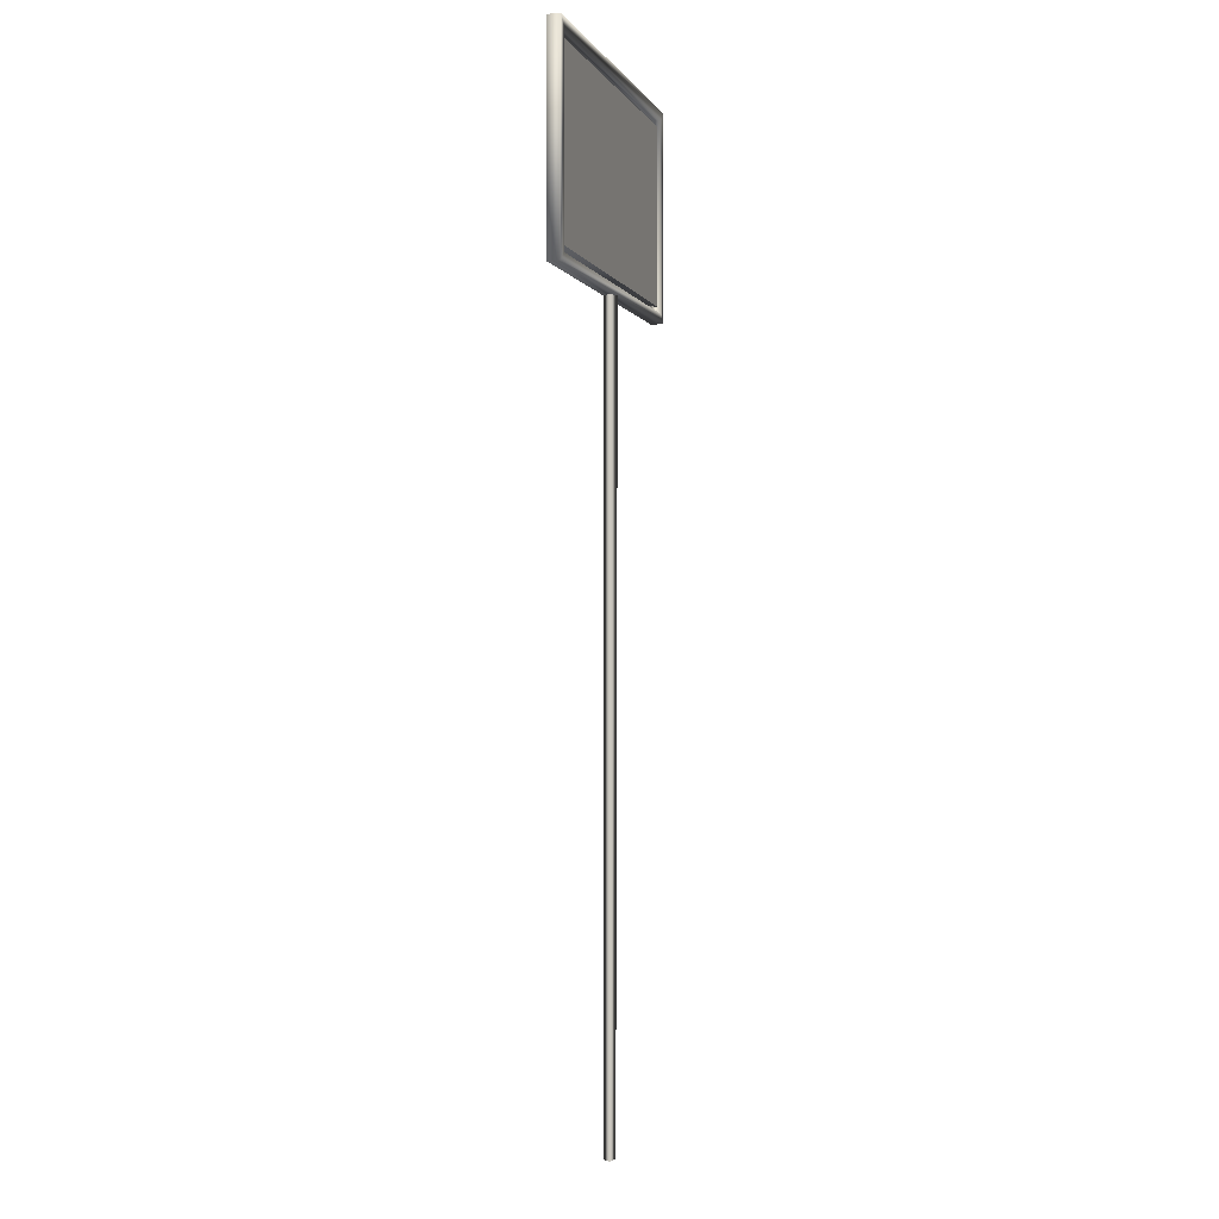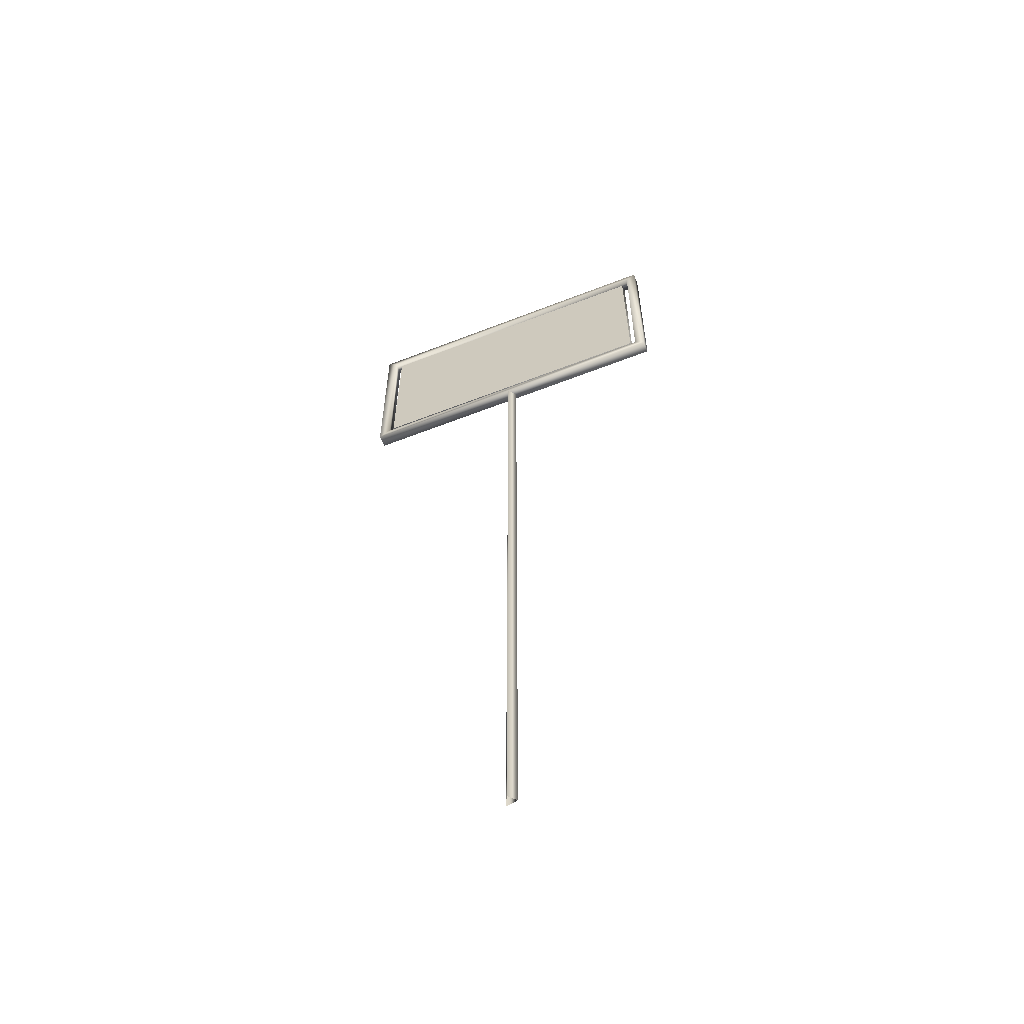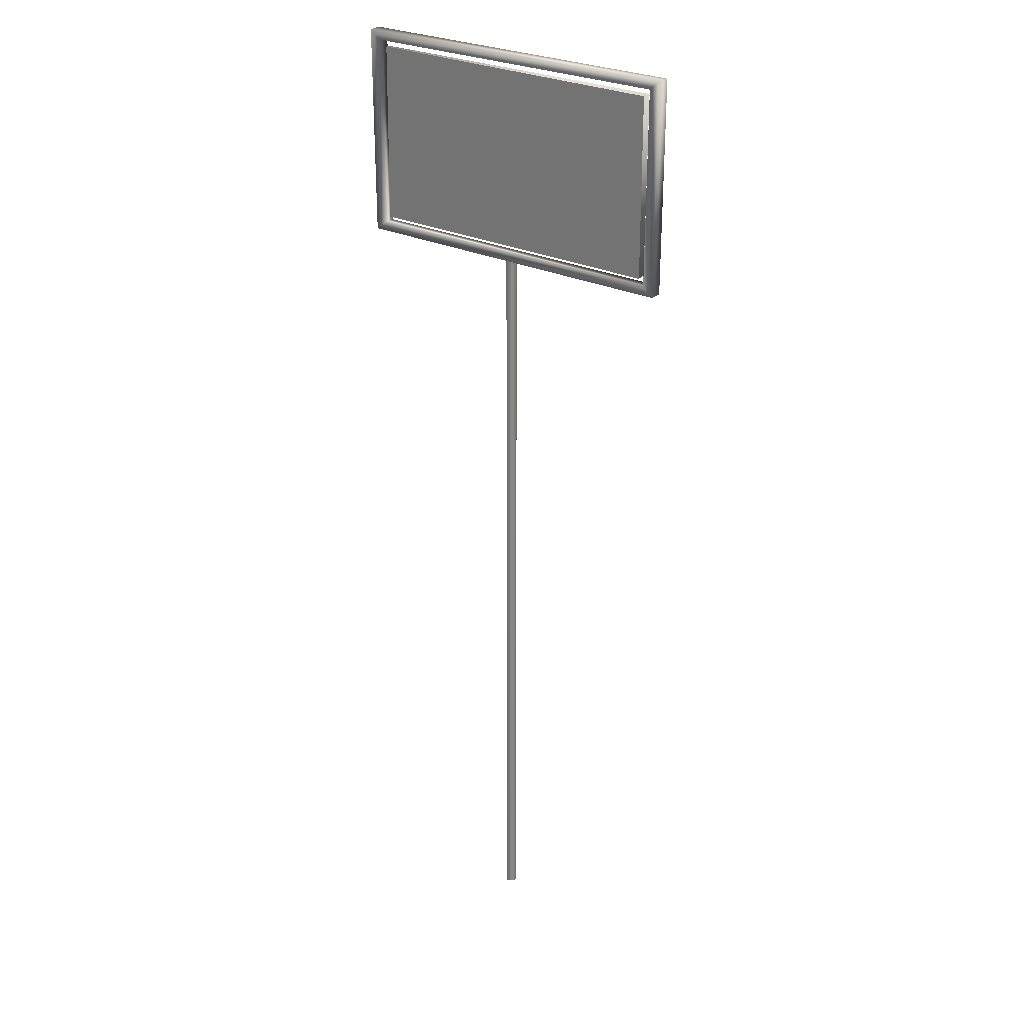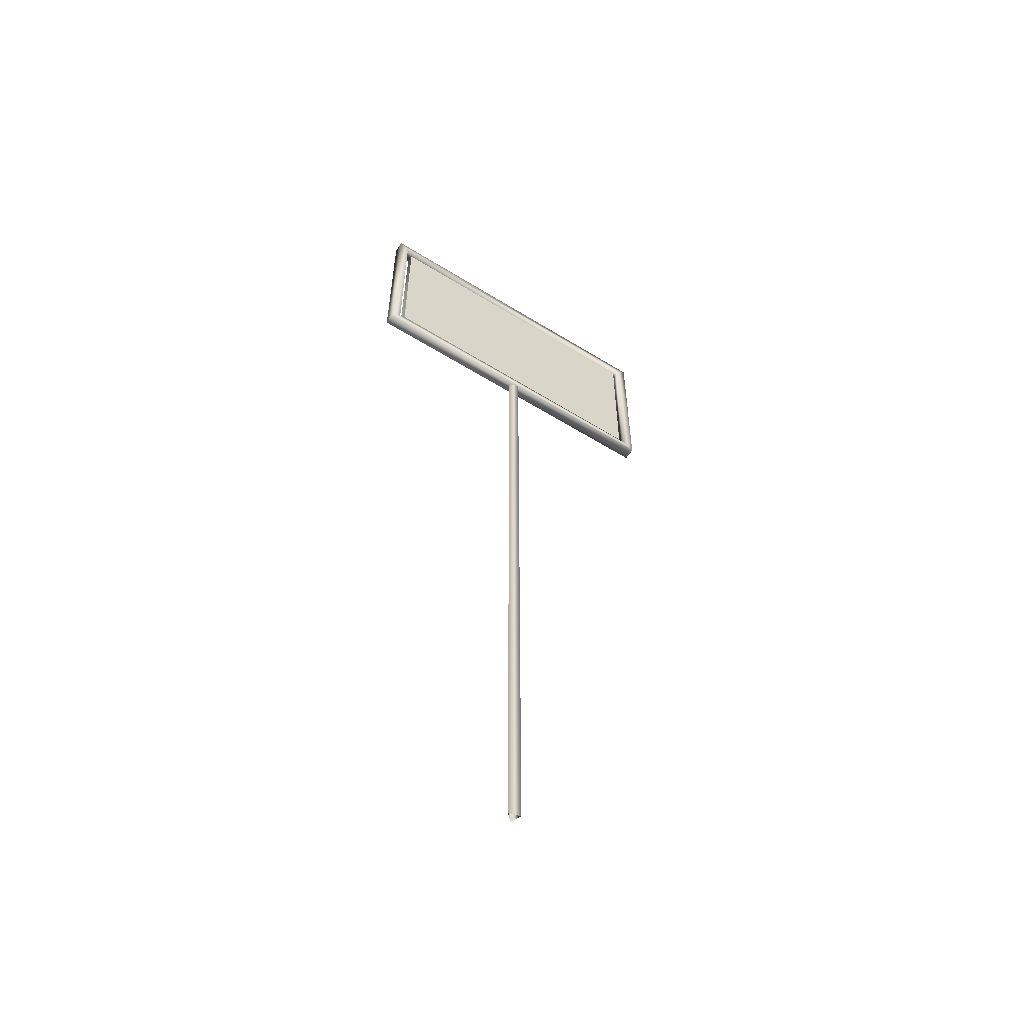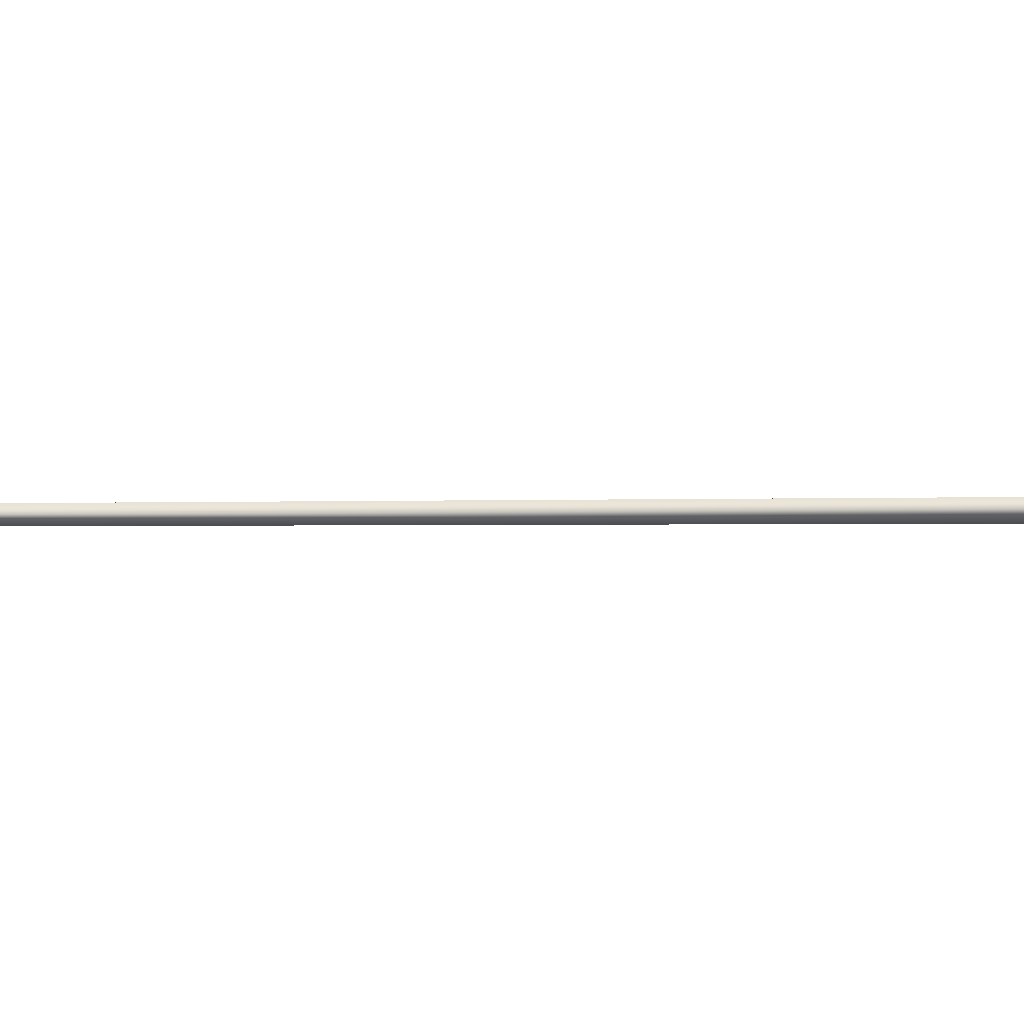
<metadata>
{"format":"obj","ext":"obj","renderer":"f3d","projection":"perspective","resolution":1024,"background":"white","views":[{"elev":-2.0,"azim":-74.1,"up":"+Y"},{"elev":-60.3,"azim":-158.2,"up":"+Y"},{"elev":27.4,"azim":-143.3,"up":"+Y"},{"elev":-58.4,"azim":-32.6,"up":"+Y"},{"elev":-3.0,"azim":93.1,"up":"+Z"}]}
</metadata>
<code>
o information_3_lod_de_info_3_road_sign_LOD
v -0.567 2.12 0.02659
v -0.6031 2.09 0.02659
v -0.567 2.12 -0.01858
v -0.6031 2.09 -0.01858
v 0.6015 2.09 0.02659
v -0.6031 2.822 -0.01858
v 0.5654 2.79 0.02659
v 0.5654 2.79 -0.01858
v -0.567 2.79 -0.01858
v 0.6015 2.822 0.02659
v -0.6031 2.822 0.02659
v 0.6015 2.822 -0.01858
v 0.6015 2.09 -0.01858
v 0.5654 2.12 -0.01858
v -0.567 2.79 0.02659
v 0.5654 2.12 0.02659
v 0.01555 2.09 0.02648
v 0.007111 2.09 -0.01835
v 0.5387 2.768 -0.01125
v 0.5438 2.763 0.01926
v 0.5412 2.141 0.01926
v 0.545 2.145 -0.01125
v -0.5428 2.145 0.01926
v -0.5443 2.143 -0.01125
v -0.5412 2.763 -0.01136
v -0.5426 2.764 0.01889
v -0.0182 2.09 0.008545
v -0.0182 -0.6505 0.008545
v 0.007111 -0.6505 -0.01835
v 0.02399 -0.6505 0.01751
f 22 24 25 19
f 21 20 26 23
f 2 4 13 5
f 16 1 2 5
f 3 14 13 4
f 3 1 16 14
f 9 15 1 3
f 10 11 15 7
f 6 12 8 9
f 6 11 10 12
f 9 3 4 6
f 13 12 10 5
f 6 4 2 11
f 15 9 8 7
f 8 12 13 14
f 15 11 2 1
f 7 16 5 10
f 8 14 16 7
f 30 29 18 17
f 22 19 20 21
f 26 20 19 25
f 24 22 21 23
f 26 25 24 23
f 28 30 17 27
f 29 28 27 18

</code>
